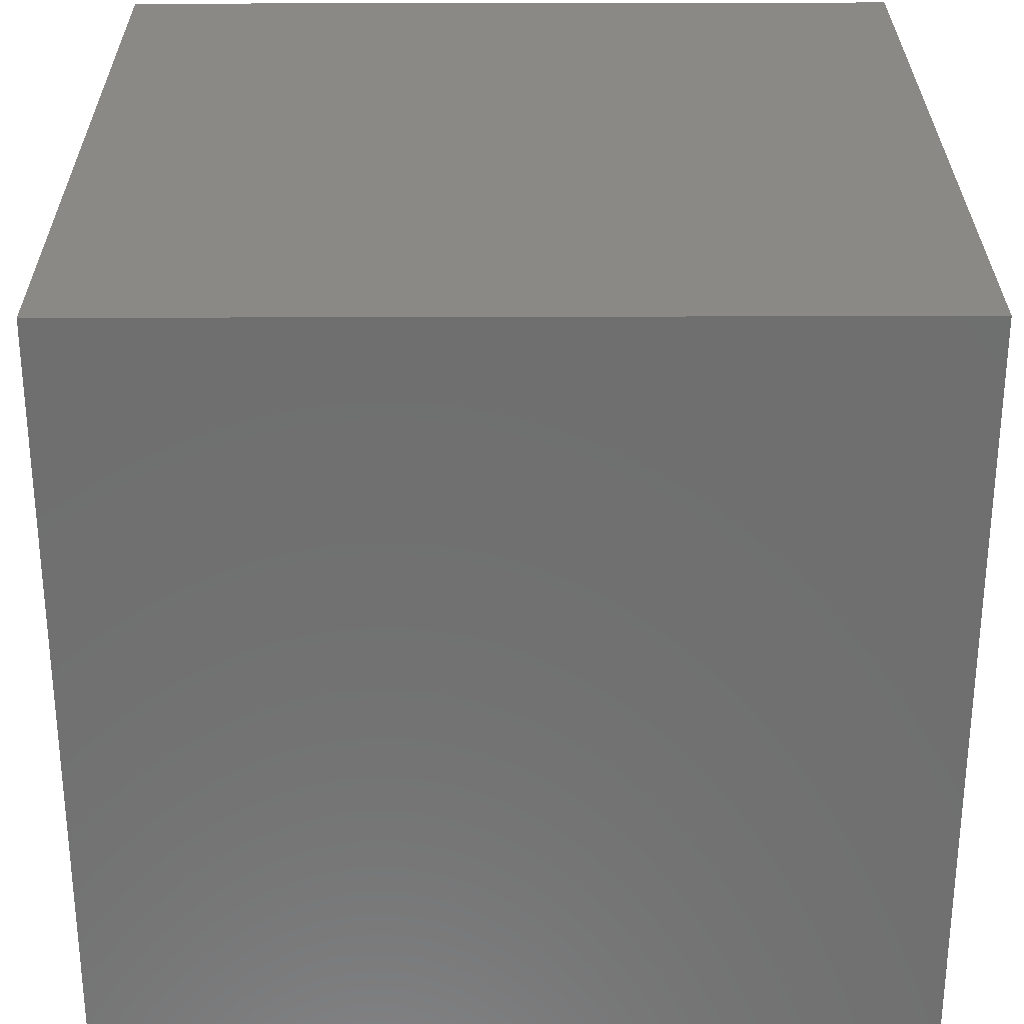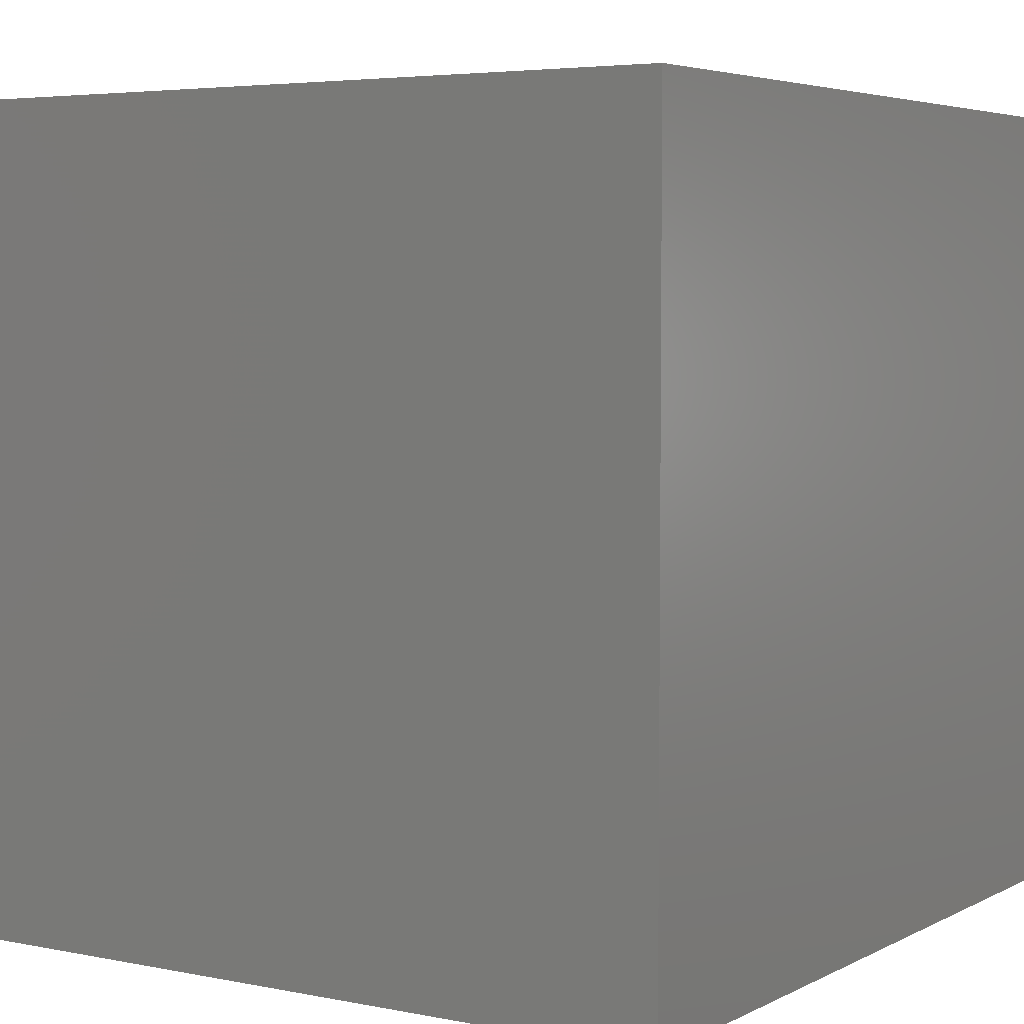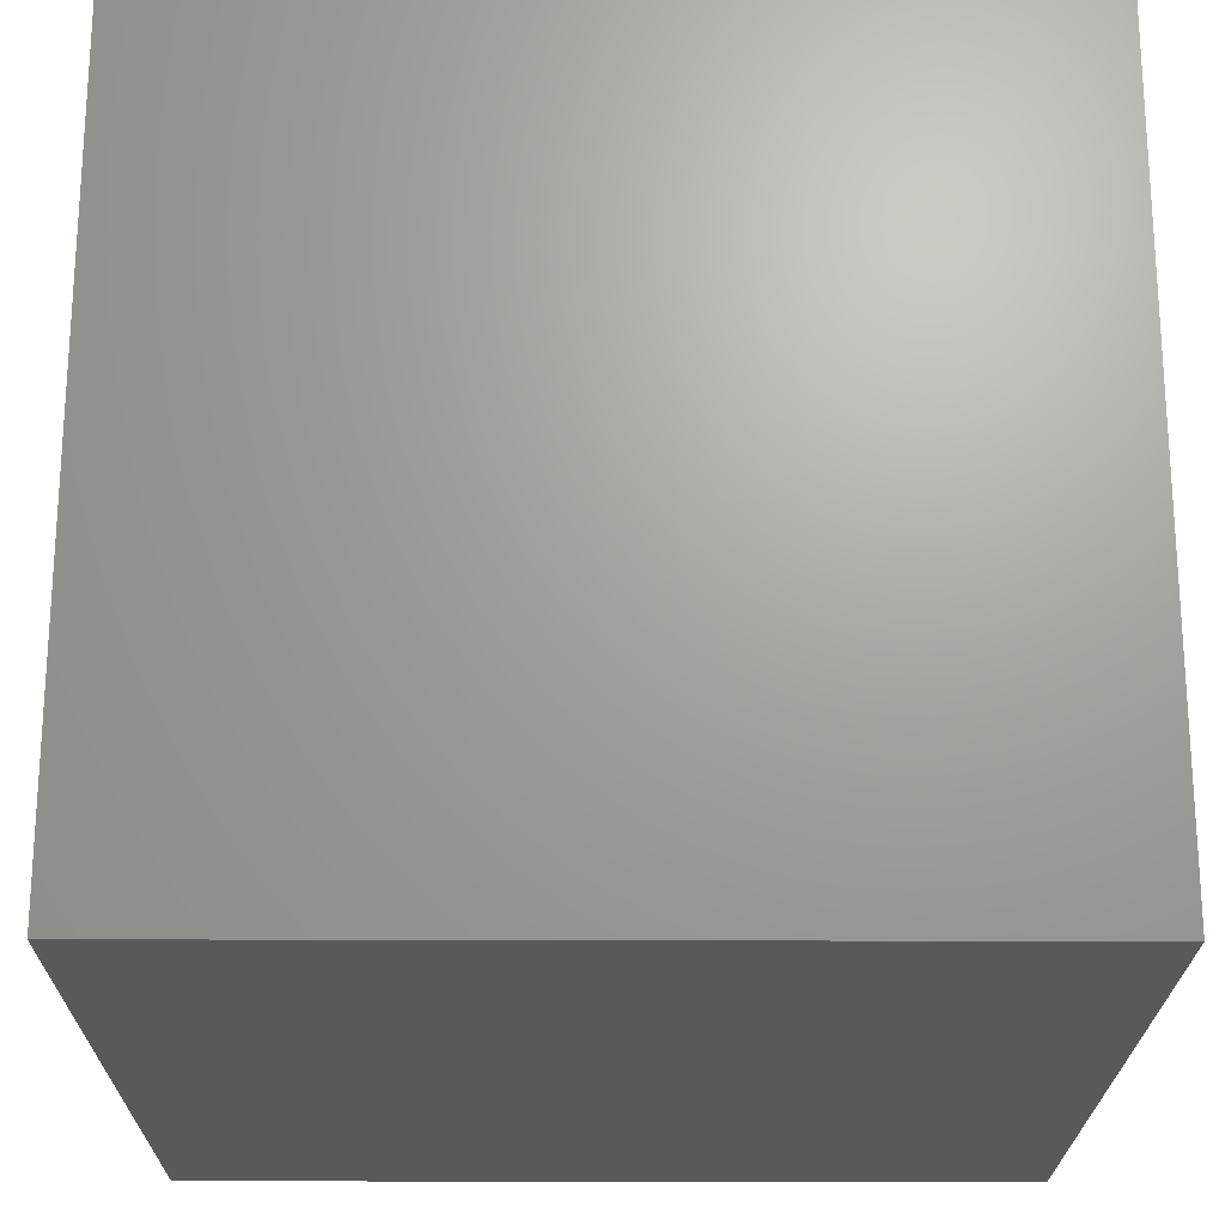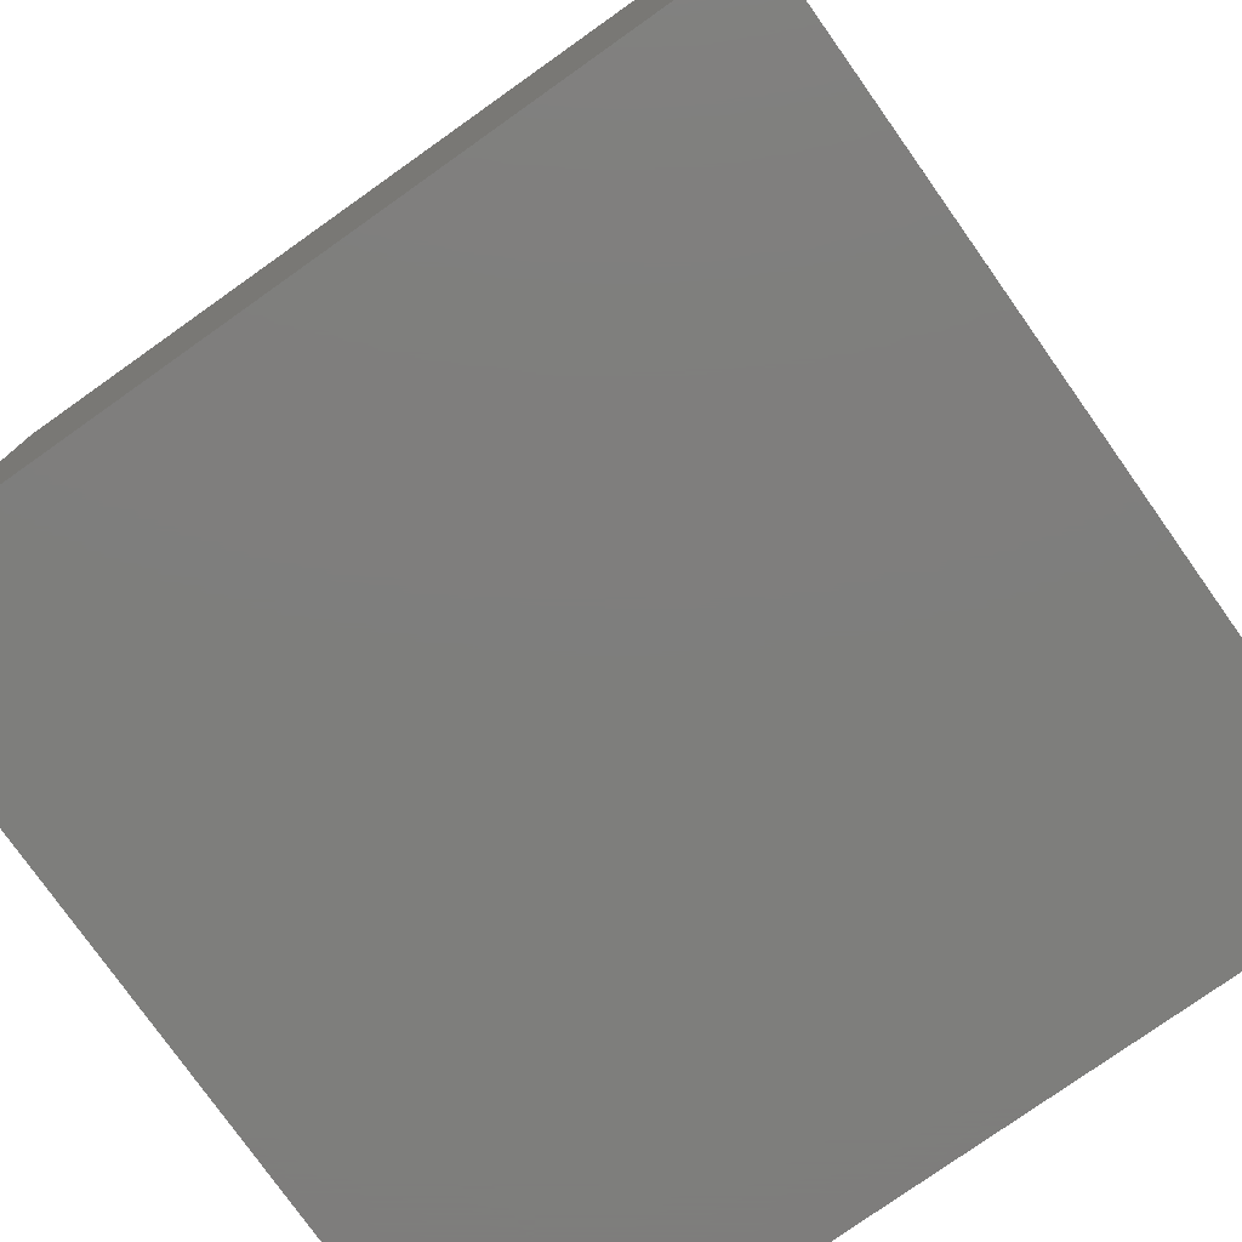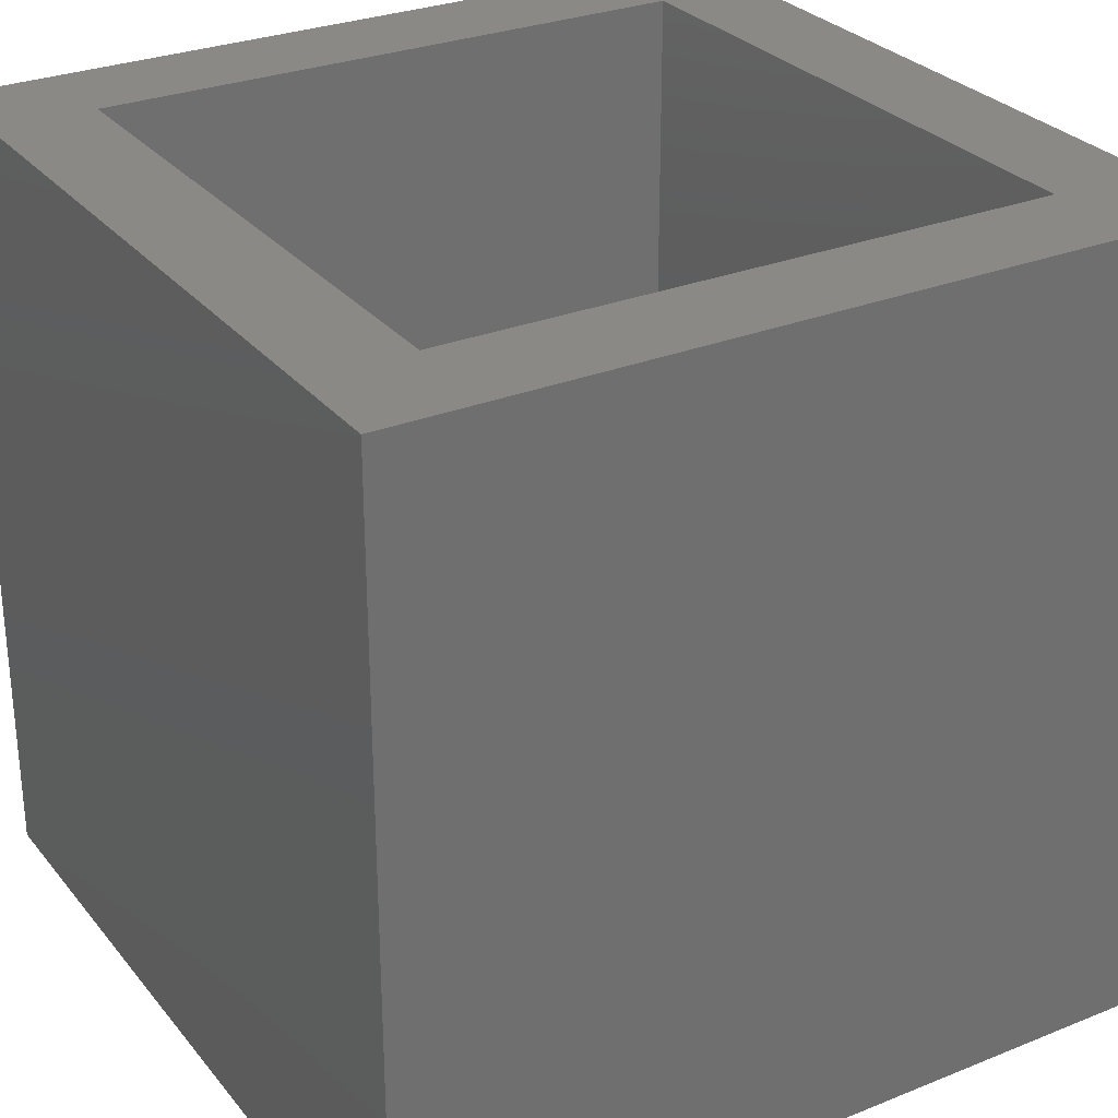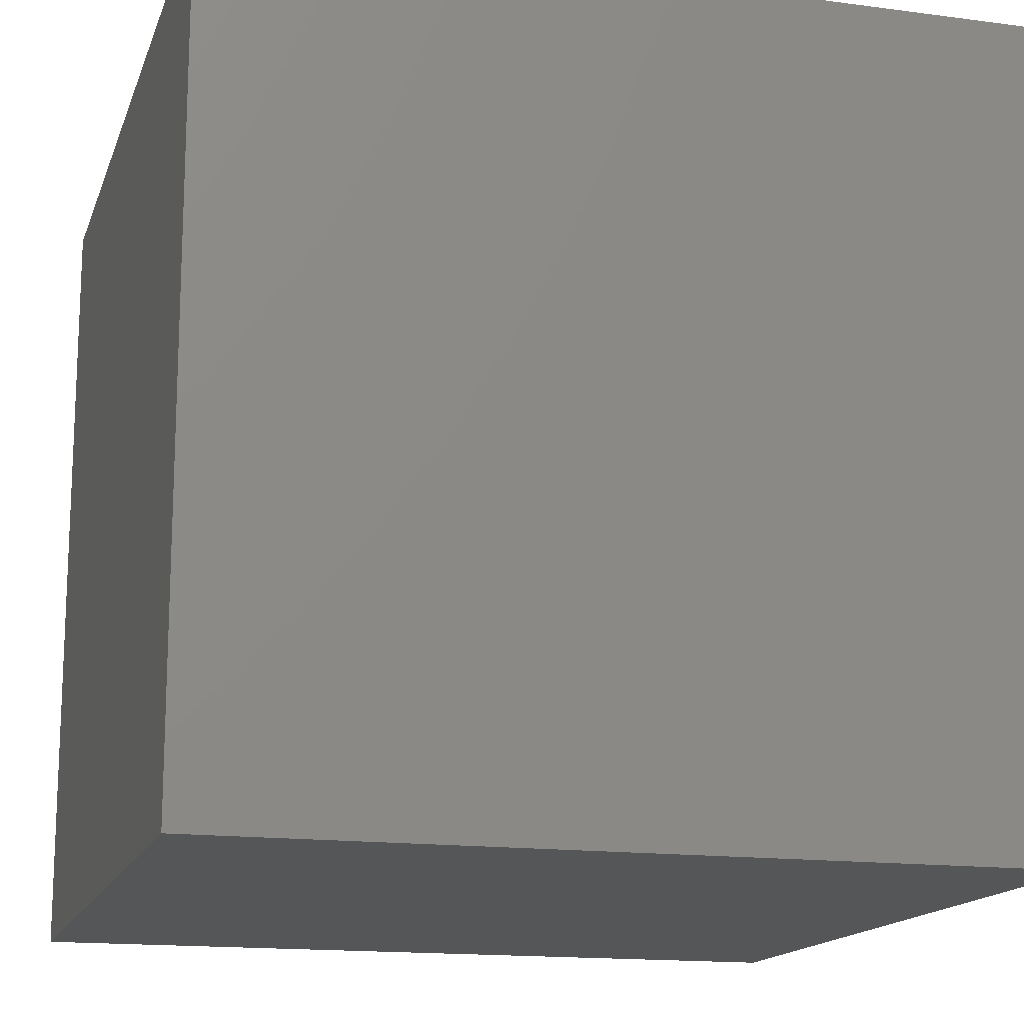
<metadata>
{"format":"stl","ext":"stl","renderer":"f3d","projection":"perspective","resolution":1024,"background":"white","views":[{"elev":28.9,"azim":89.7,"up":"+Z"},{"elev":4.6,"azim":122.9,"up":"+Y"},{"elev":-21.8,"azim":-0.4,"up":"+Y"},{"elev":-77.9,"azim":125.3,"up":"+Y"},{"elev":28.8,"azim":-121.0,"up":"+Y"},{"elev":-15.5,"azim":-15.7,"up":"+Z"}]}
</metadata>
<code>
# stl→obj: 16 verts, 28 faces
v -0.3594 0.6016 -0.5547
v -0.2188 0.6016 -0.4141
v 0.75 0.6016 -0.5547
v 0.6094 0.6016 -0.4141
v 0.75 0.6016 0.5547
v 0.6094 0.6016 0.4141
v -0.3594 0.6016 0.5547
v -0.2188 0.6016 0.4141
v 0.6094 -0.3672 0.4141
v 0.6094 -0.3672 -0.4141
v -0.2188 -0.3672 0.4141
v -0.2188 -0.3672 -0.4141
v -0.3594 -0.5078 0.5547
v 0.75 -0.5078 0.5547
v -0.3594 -0.5078 -0.5547
v 0.75 -0.5078 -0.5547
f 1 2 3
f 3 2 4
f 3 4 5
f 5 4 6
f 5 6 7
f 7 6 8
f 7 8 1
f 1 8 2
f 9 6 10
f 10 6 4
f 8 11 2
f 2 11 12
f 12 10 2
f 2 10 4
f 11 8 9
f 9 8 6
f 12 11 10
f 10 11 9
f 13 14 7
f 7 14 5
f 15 1 16
f 16 1 3
f 1 15 7
f 7 15 13
f 16 3 14
f 14 3 5
f 15 16 13
f 13 16 14

</code>
